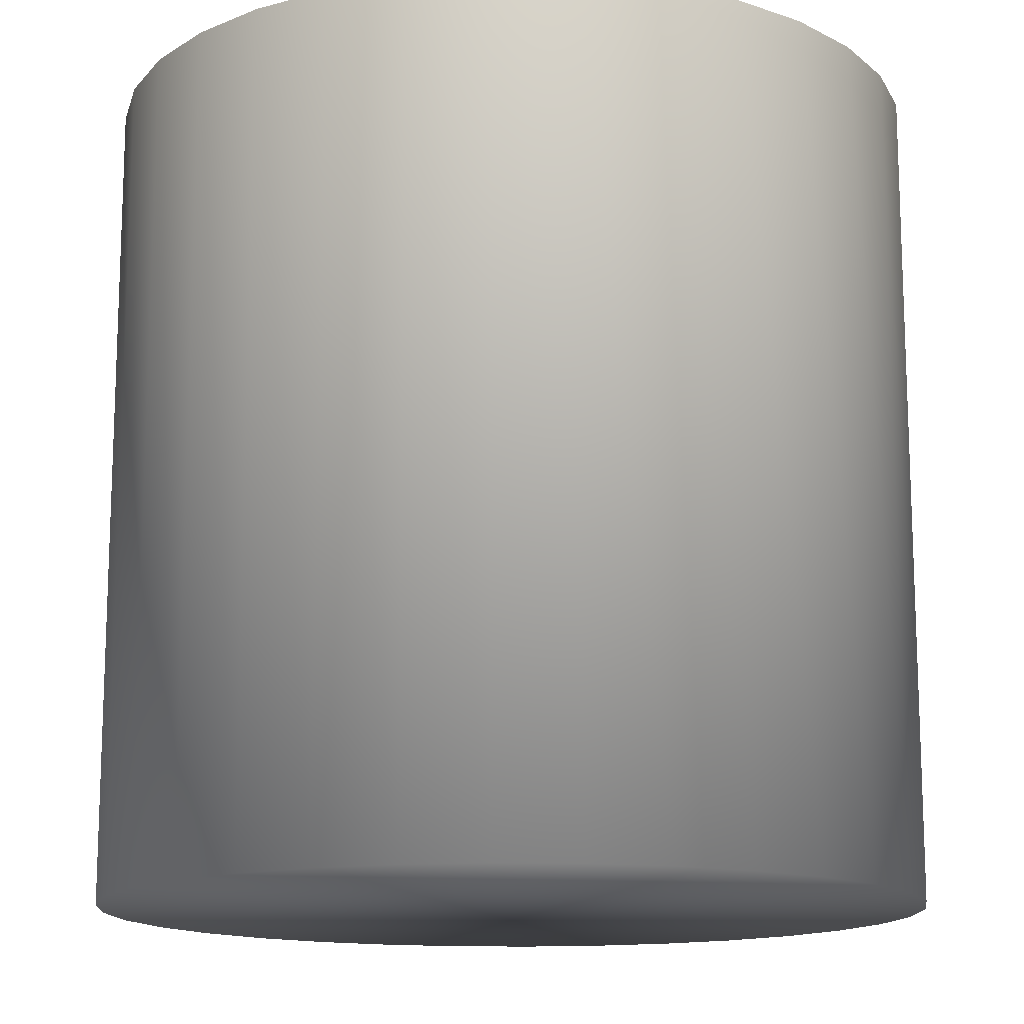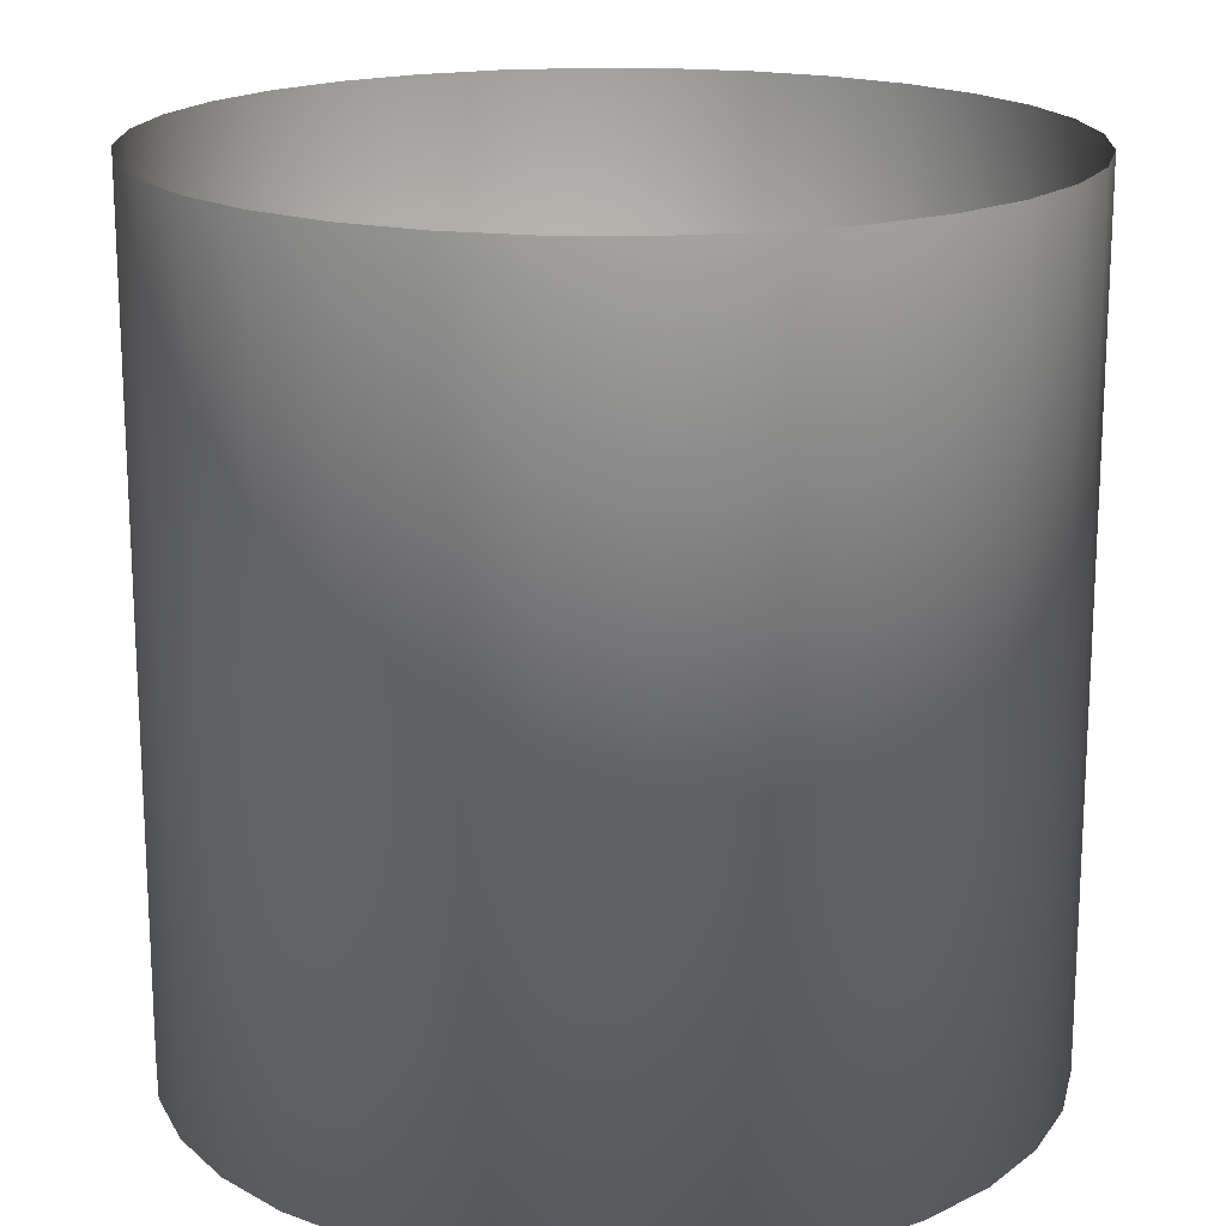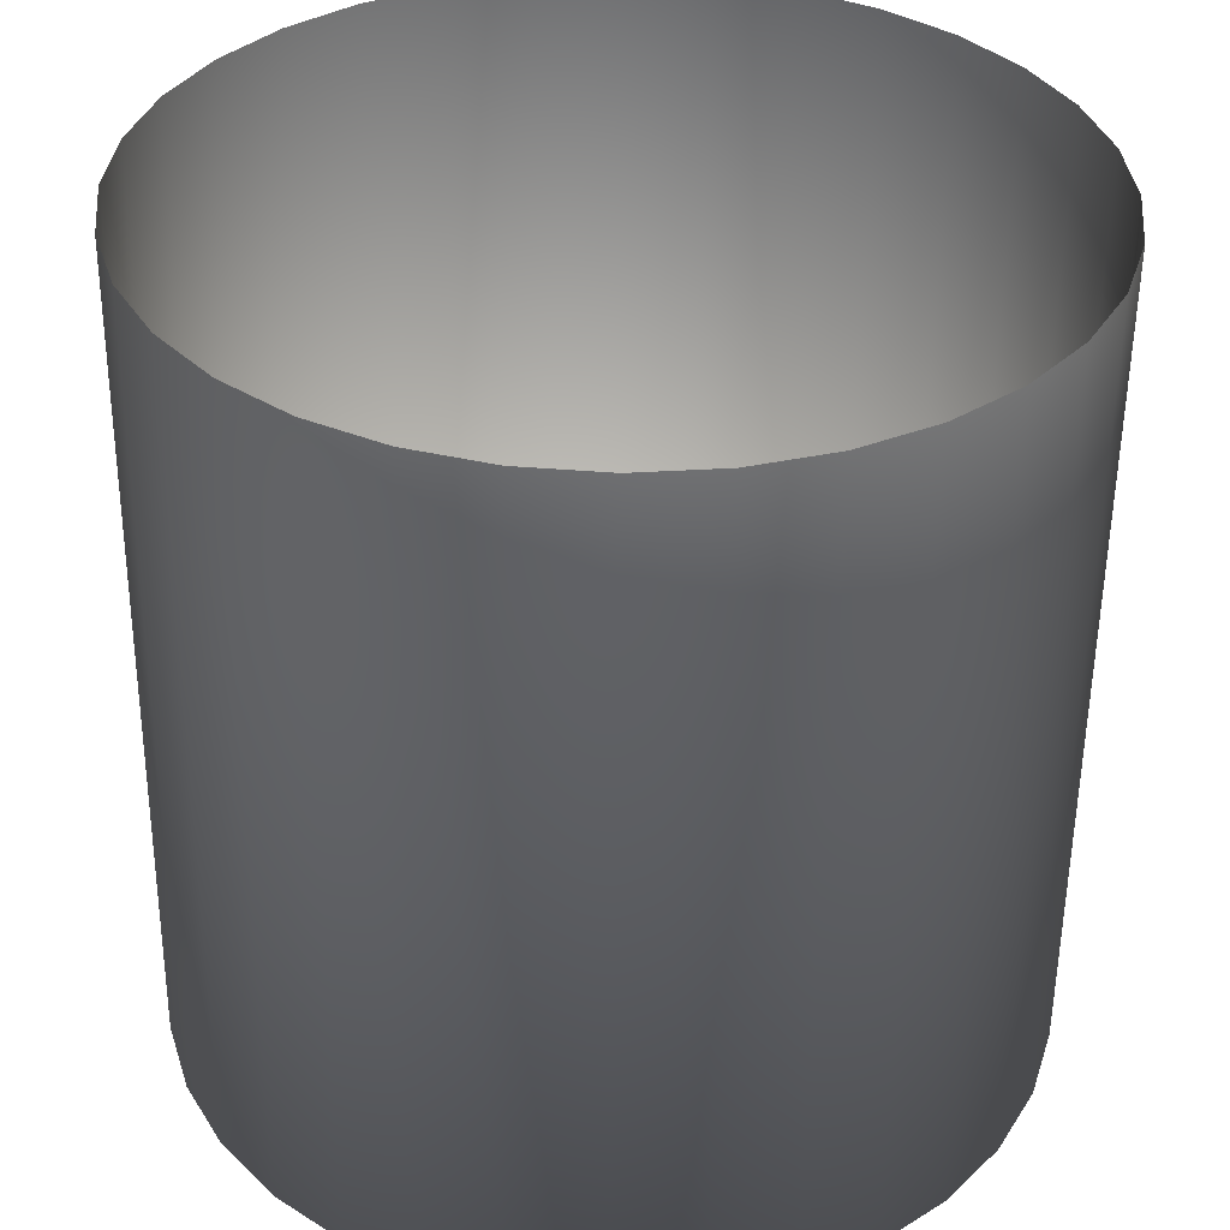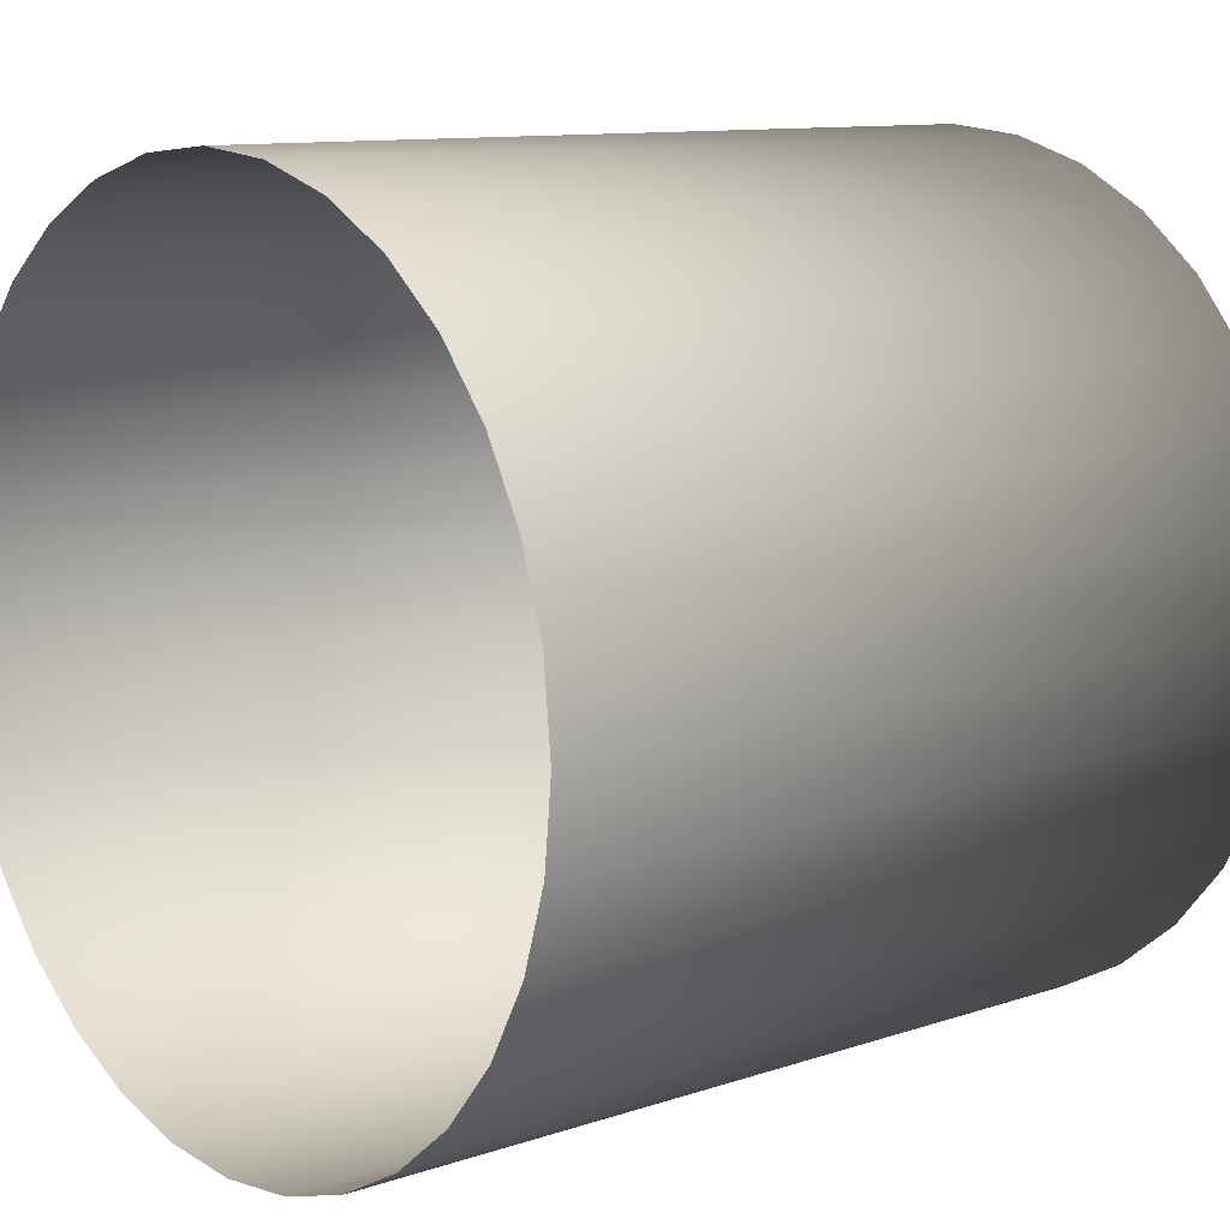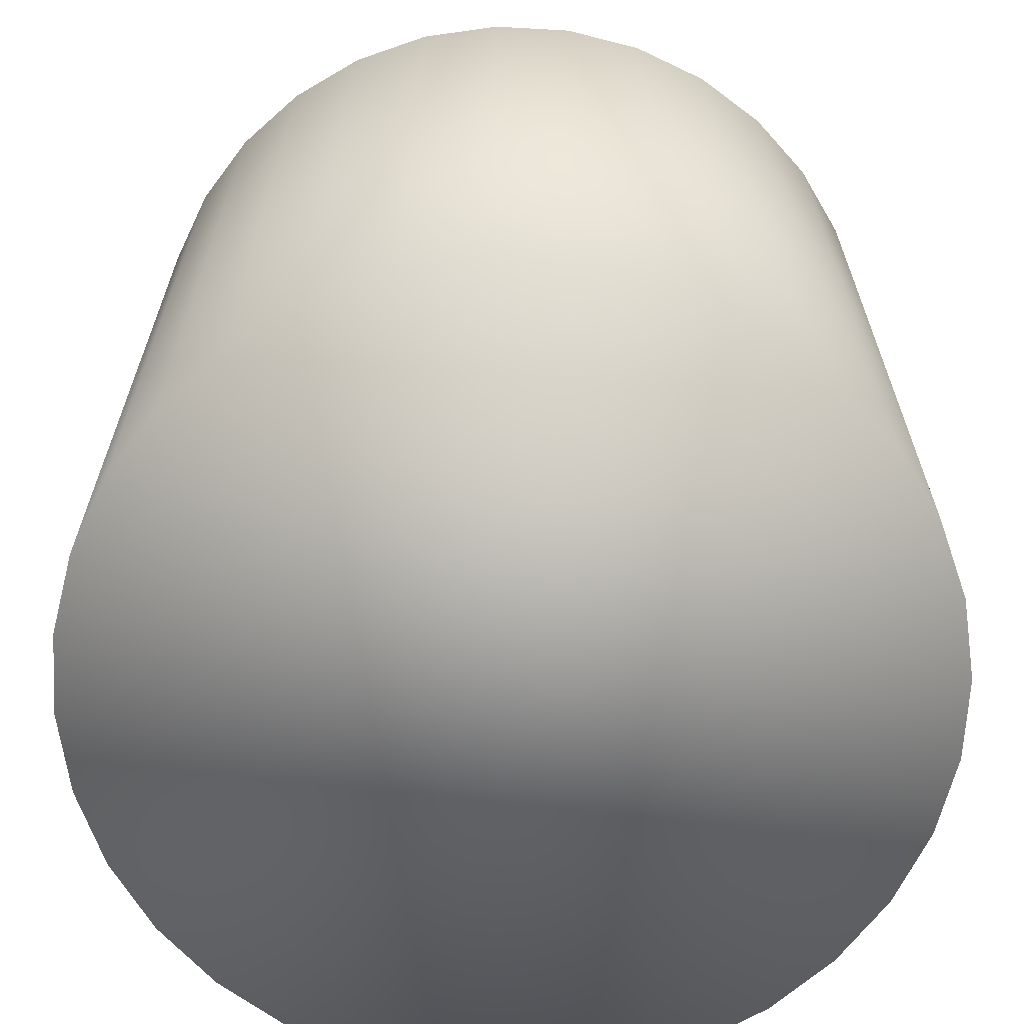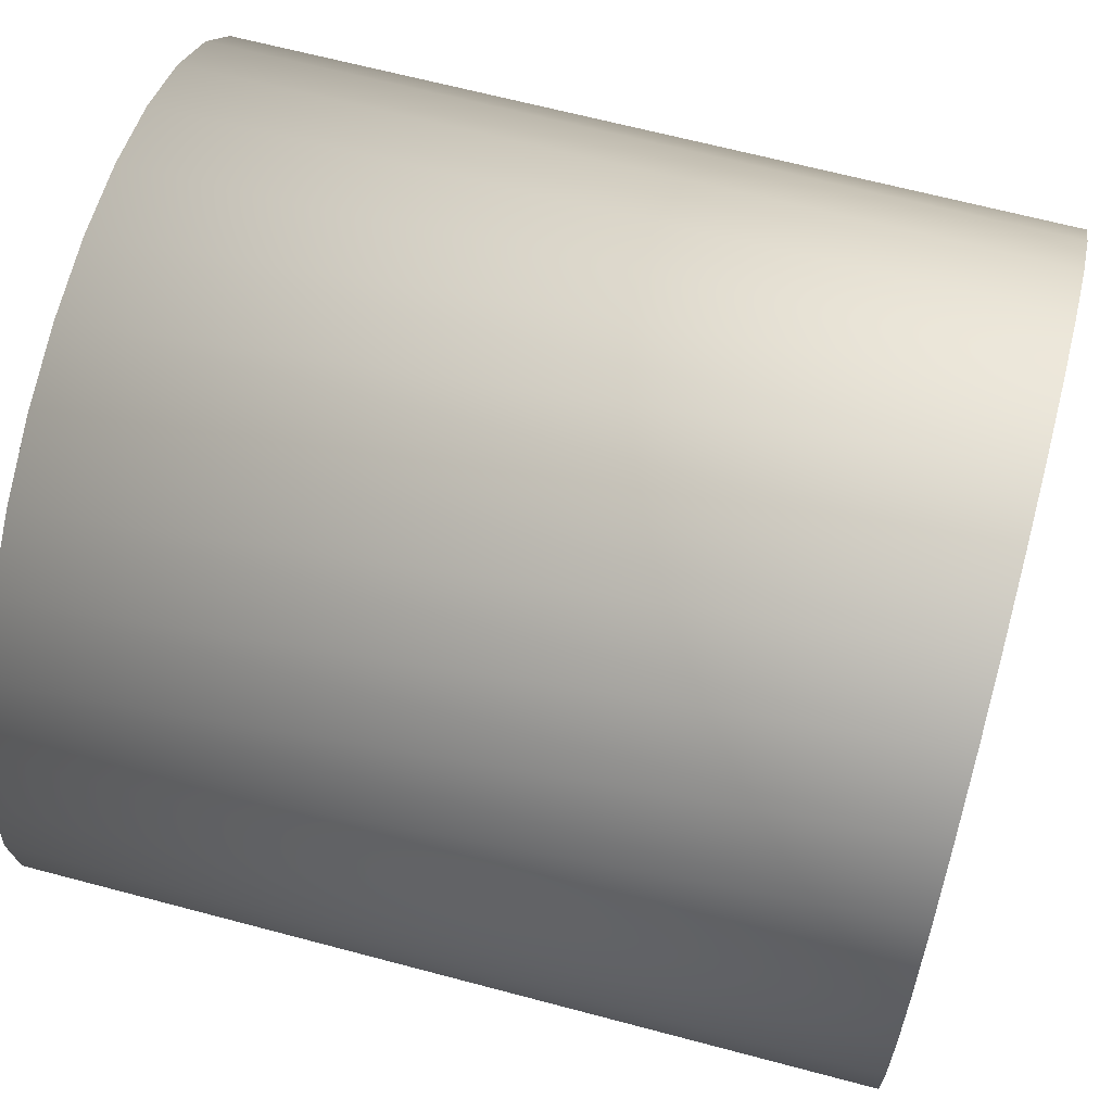
<metadata>
{"format":"obj","ext":"obj","renderer":"f3d","projection":"perspective","resolution":1024,"background":"white","views":[{"elev":-14.2,"azim":115.1,"up":"+Y"},{"elev":17.9,"azim":29.8,"up":"+Y"},{"elev":-54.6,"azim":179.4,"up":"+Z"},{"elev":10.5,"azim":-130.7,"up":"+Z"},{"elev":-66.2,"azim":36.2,"up":"+Y"},{"elev":65.3,"azim":105.0,"up":"+Z"}]}
</metadata>
<code>
o Cylinder
v 0 0 -0.5
v 0 1 -0.5
v 0.09755 0 -0.4904
v 0.09755 1 -0.4904
v 0.1913 0 -0.4619
v 0.1913 1 -0.4619
v 0.2778 0 -0.4157
v 0.2778 1 -0.4157
v 0.3536 0 -0.3536
v 0.3536 1 -0.3536
v 0.4157 0 -0.2778
v 0.4157 1 -0.2778
v 0.4619 0 -0.1913
v 0.4619 1 -0.1913
v 0.4904 0 -0.09755
v 0.4904 1 -0.09755
v 0.5 0 0
v 0.5 1 0
v 0.4904 0 0.09755
v 0.4904 1 0.09755
v 0.4619 0 0.1913
v 0.4619 1 0.1913
v 0.4157 0 0.2778
v 0.4157 1 0.2778
v 0.3536 0 0.3536
v 0.3536 1 0.3536
v 0.2778 0 0.4157
v 0.2778 1 0.4157
v 0.1913 0 0.4619
v 0.1913 1 0.4619
v 0.09755 0 0.4904
v 0.09755 1 0.4904
v -0 0 0.5
v -0 1 0.5
v -0.09755 0 0.4904
v -0.09755 1 0.4904
v -0.1913 0 0.4619
v -0.1913 1 0.4619
v -0.2778 0 0.4157
v -0.2778 1 0.4157
v -0.3536 0 0.3536
v -0.3536 1 0.3536
v -0.4157 0 0.2778
v -0.4157 1 0.2778
v -0.4619 0 0.1913
v -0.4619 1 0.1913
v -0.4904 0 0.09755
v -0.4904 1 0.09755
v -0.5 0 -0
v -0.5 1 -0
v -0.4904 0 -0.09755
v -0.4904 1 -0.09755
v -0.4619 0 -0.1913
v -0.4619 1 -0.1913
v -0.4157 0 -0.2778
v -0.4157 1 -0.2778
v -0.3536 0 -0.3536
v -0.3536 1 -0.3536
v -0.2778 0 -0.4157
v -0.2778 1 -0.4157
v -0.1913 0 -0.4619
v -0.1913 1 -0.4619
v -0.09755 0 -0.4904
v -0.09755 1 -0.4904
f 1 2 4 3
f 3 4 6 5
f 5 6 8 7
f 7 8 10 9
f 9 10 12 11
f 11 12 14 13
f 13 14 16 15
f 15 16 18 17
f 17 18 20 19
f 19 20 22 21
f 21 22 24 23
f 23 24 26 25
f 25 26 28 27
f 27 28 30 29
f 29 30 32 31
f 31 32 34 33
f 33 34 36 35
f 35 36 38 37
f 37 38 40 39
f 39 40 42 41
f 41 42 44 43
f 43 44 46 45
f 45 46 48 47
f 47 48 50 49
f 49 50 52 51
f 51 52 54 53
f 53 54 56 55
f 55 56 58 57
f 57 58 60 59
f 59 60 62 61
f 61 62 64 63
f 63 64 2 1
f 1 3 5 7 9 11 13 15 17 19 21 23 25 27 29 31 33 35 37 39 41 43 45 47 49 51 53 55 57 59 61 63

</code>
